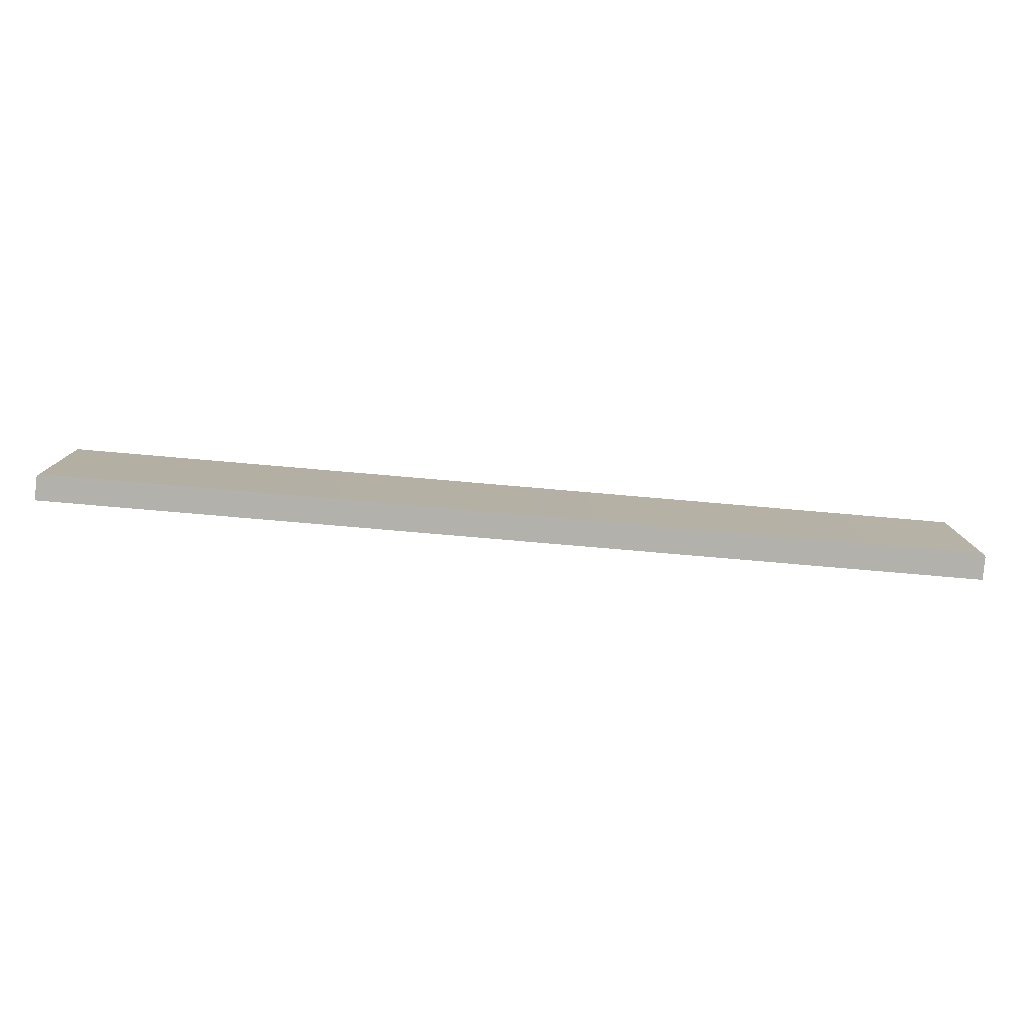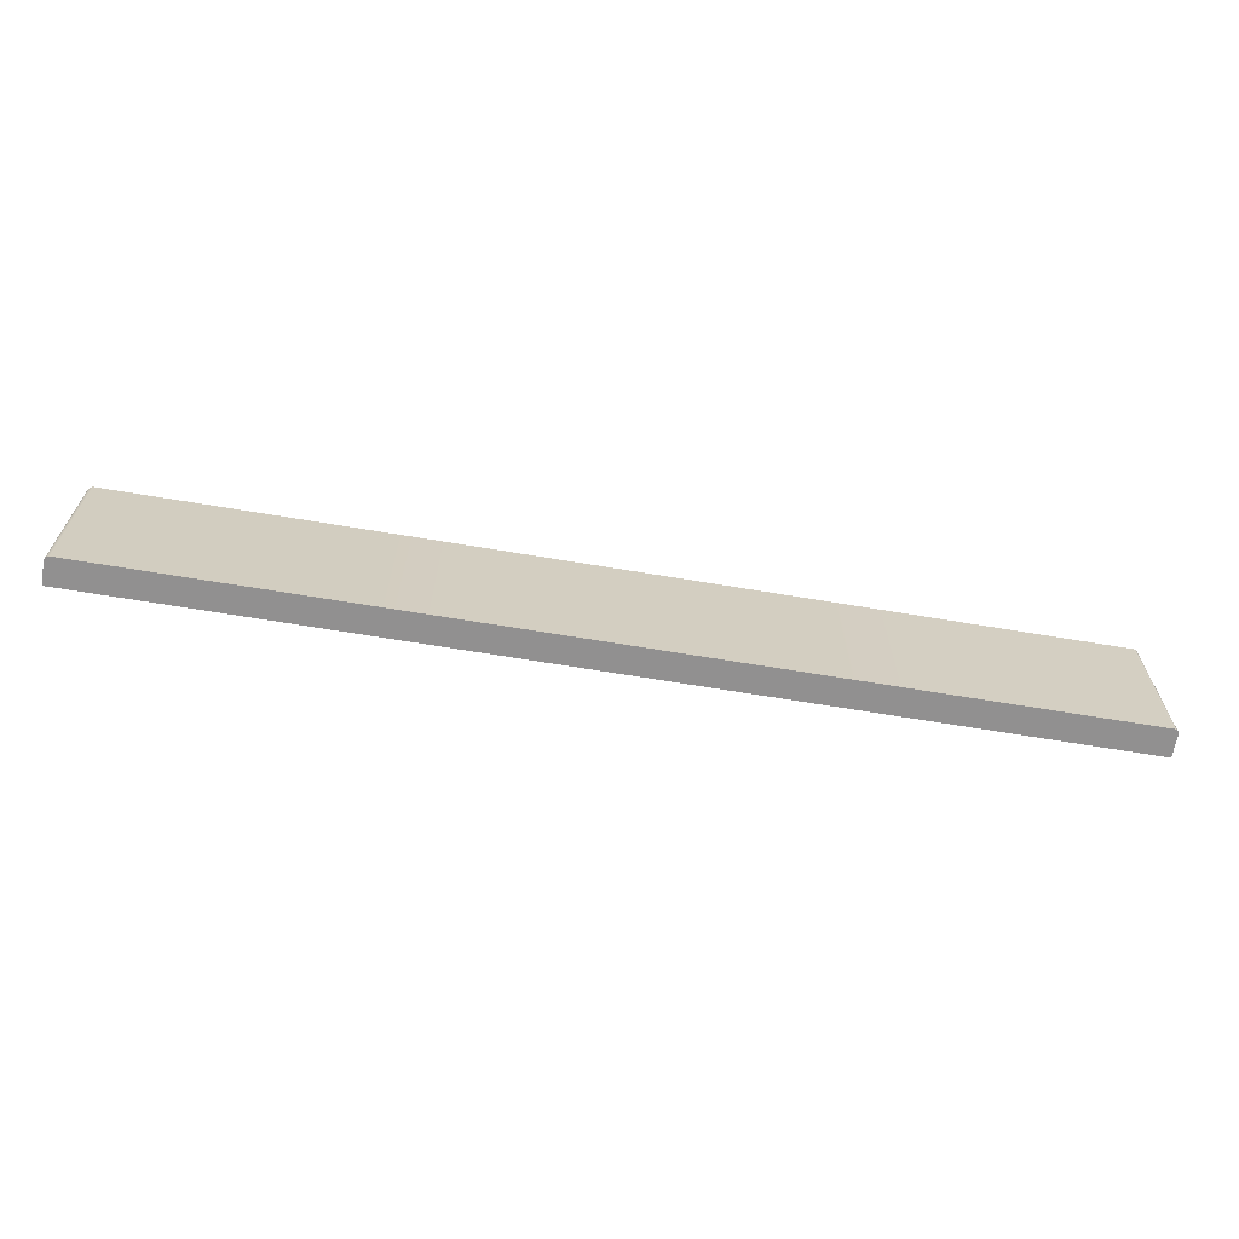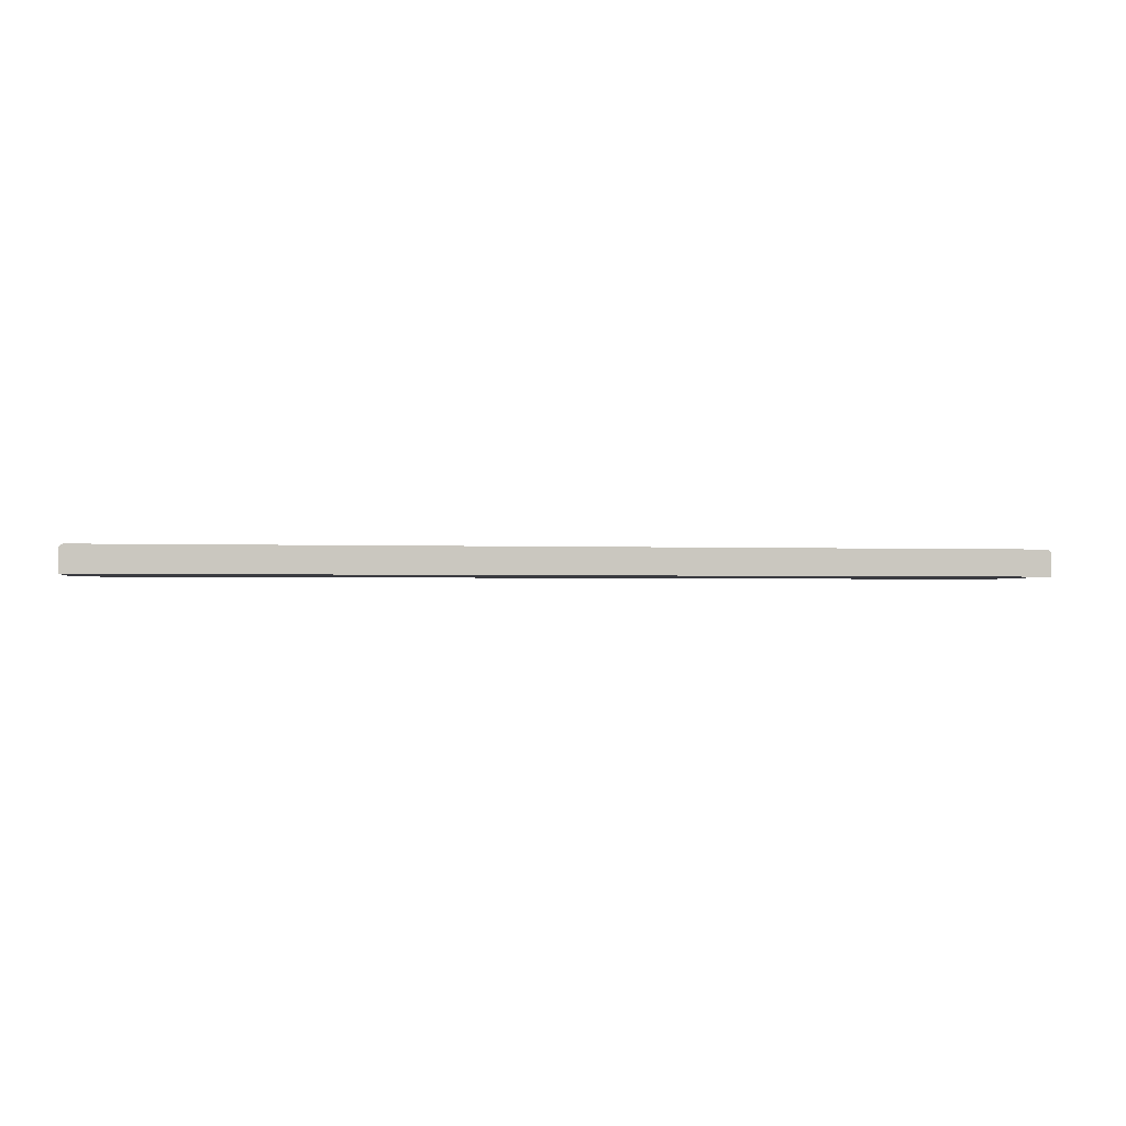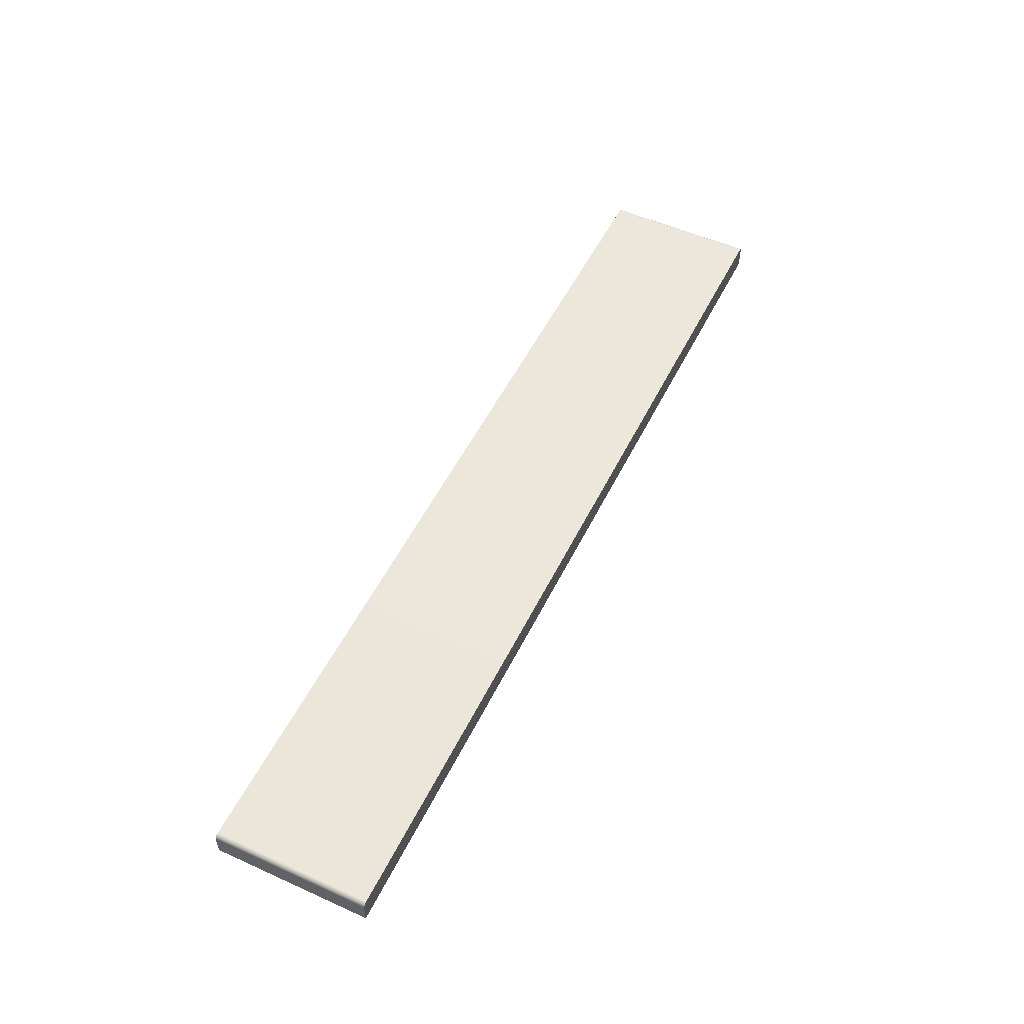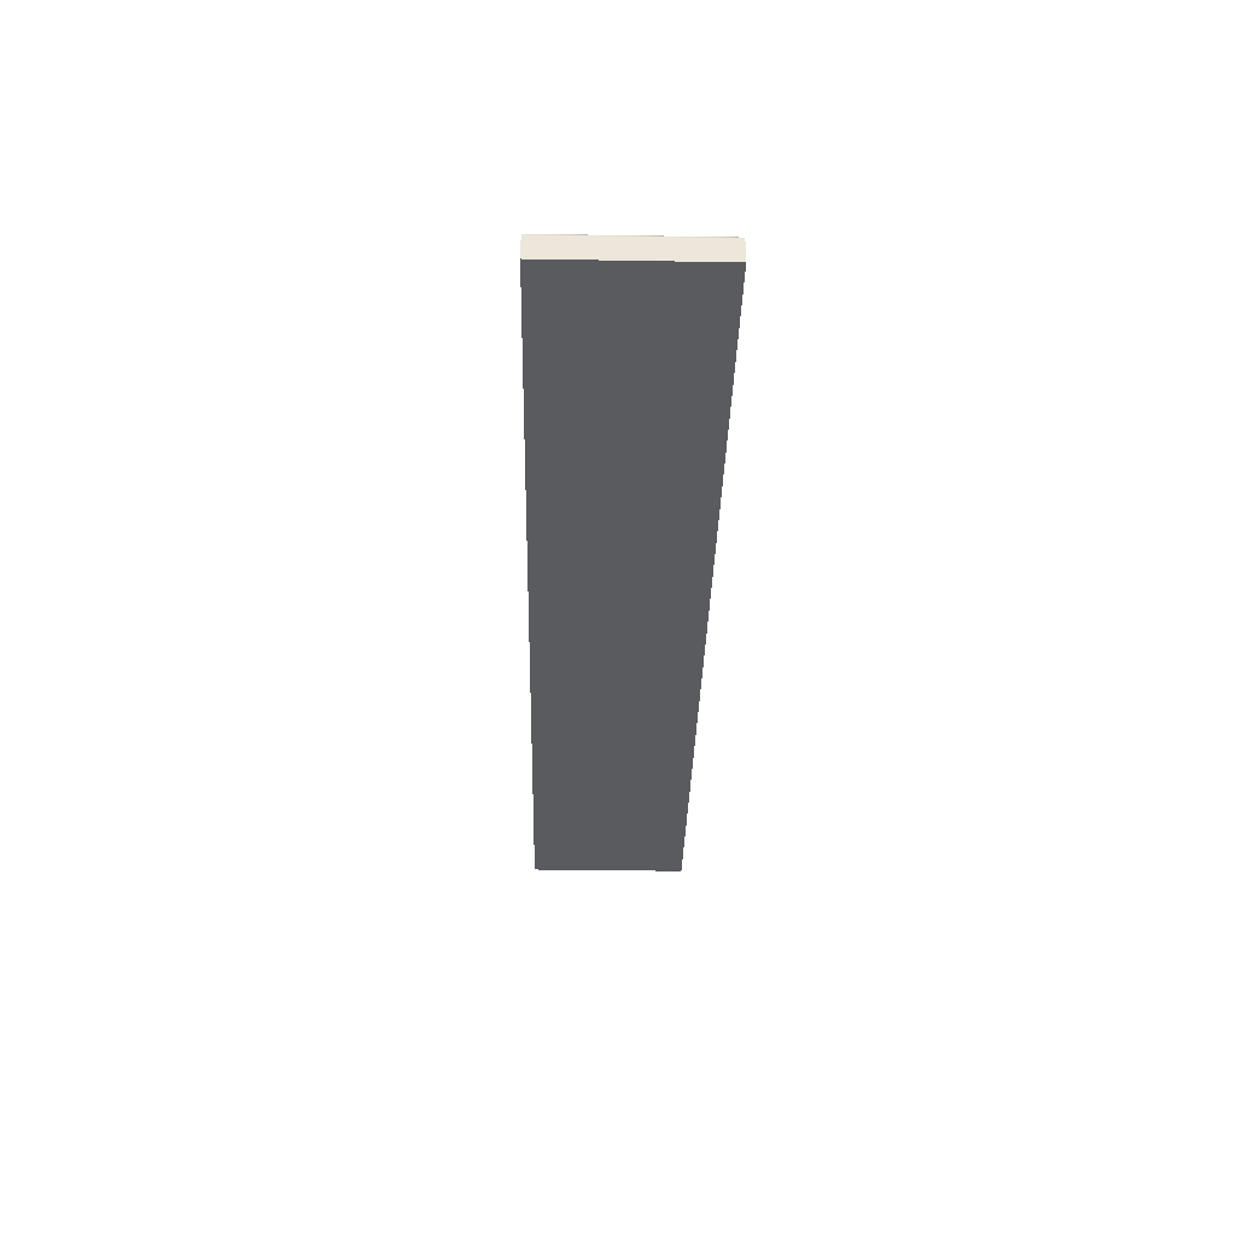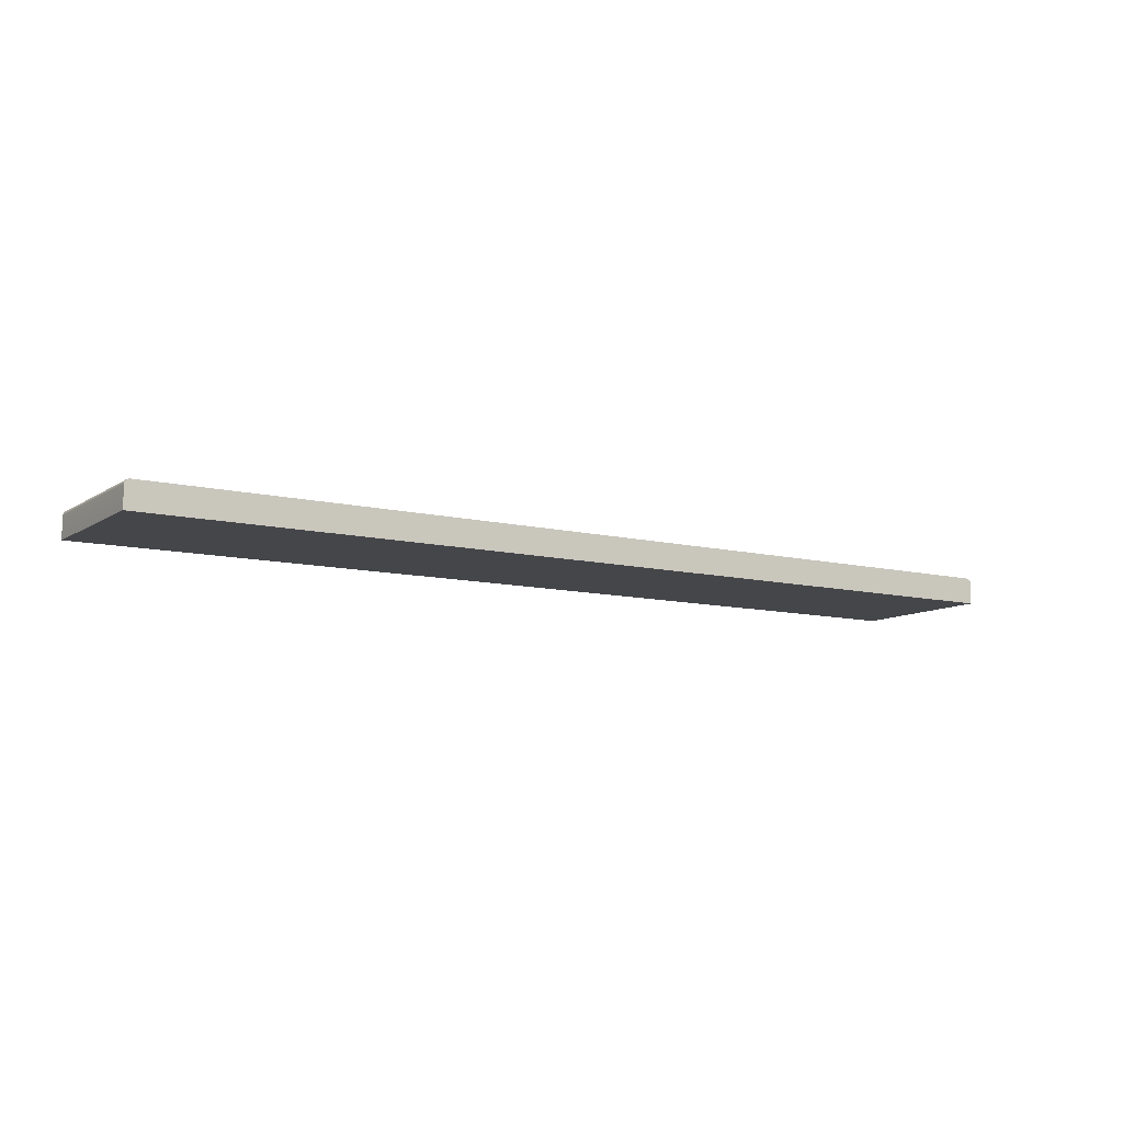
<metadata>
{"format":"obj","ext":"obj","renderer":"f3d","projection":"perspective","resolution":1024,"background":"white","views":[{"elev":-79.1,"azim":-4.9,"up":"+Y"},{"elev":-65.8,"azim":-9.6,"up":"+Y"},{"elev":-1.4,"azim":-10.1,"up":"+Z"},{"elev":52.7,"azim":115.8,"up":"+Z"},{"elev":-33.5,"azim":88.7,"up":"+Z"},{"elev":-9.9,"azim":147.6,"up":"+Z"}]}
</metadata>
<code>
o group_8/ID212#ID212
v -0.4917 -0.585 0.3437
v 0.4692 -0.7456 0.3437
v -0.4917 -0.7456 0.3437
v 0.4692 -0.585 0.3437
v 0.4692 -0.585 0.3437
v -0.4917 -0.585 0.3437
v 0.4692 -0.7456 0.3437
v -0.4917 -0.7456 0.3437
v -0.4916 -0.585 0.3672
v -0.4917 -0.585 0.3437
v -0.4917 -0.585 0.3665
v 0.4692 -0.585 0.3437
v -0.4914 -0.585 0.3678
v -0.4911 -0.585 0.3684
v -0.4907 -0.585 0.369
v -0.4903 -0.585 0.3695
v -0.4897 -0.585 0.37
v -0.4892 -0.585 0.3704
v -0.4886 -0.585 0.3707
v -0.4885 -0.585 0.3707
v -0.4879 -0.585 0.3709
v -0.4872 -0.585 0.371
v -0.4866 -0.585 0.371
v 0.4641 -0.585 0.371
v 0.4647 -0.585 0.371
v 0.4654 -0.585 0.3709
v 0.4661 -0.585 0.3707
v 0.4667 -0.585 0.3704
v 0.4672 -0.585 0.37
v 0.4678 -0.585 0.3695
v 0.4682 -0.585 0.369
v 0.4686 -0.585 0.3684
v 0.4689 -0.585 0.3678
v 0.4691 -0.585 0.3672
v 0.4692 -0.585 0.3665
v 0.4692 -0.585 0.3665
v 0.4691 -0.585 0.3672
v 0.4692 -0.585 0.3437
v 0.4689 -0.585 0.3678
v 0.4686 -0.585 0.3684
v 0.4682 -0.585 0.369
v 0.4678 -0.585 0.3695
v 0.4672 -0.585 0.37
v 0.4667 -0.585 0.3704
v 0.4661 -0.585 0.3707
v 0.4654 -0.585 0.3709
v 0.4647 -0.585 0.371
v 0.4641 -0.585 0.371
v -0.4866 -0.585 0.371
v -0.4872 -0.585 0.371
v -0.4879 -0.585 0.3709
v -0.4885 -0.585 0.3707
v -0.4886 -0.585 0.3707
v -0.4892 -0.585 0.3704
v -0.4897 -0.585 0.37
v -0.4903 -0.585 0.3695
v -0.4907 -0.585 0.369
v -0.4911 -0.585 0.3684
v -0.4914 -0.585 0.3678
v -0.4916 -0.585 0.3672
v -0.4917 -0.585 0.3437
v -0.4917 -0.585 0.3665
v 0.4692 -0.7456 0.3437
v 0.4692 -0.585 0.3665
v 0.4692 -0.7456 0.3665
v 0.4692 -0.585 0.3437
v 0.4692 -0.585 0.3437
v 0.4692 -0.7456 0.3437
v 0.4692 -0.585 0.3665
v 0.4692 -0.7456 0.3665
v 0.4692 -0.7456 0.3437
v -0.4917 -0.7456 0.3665
v -0.4917 -0.7456 0.3437
v -0.4916 -0.7456 0.3672
v -0.4914 -0.7456 0.3678
v -0.4911 -0.7456 0.3684
v -0.4907 -0.7456 0.369
v -0.4903 -0.7456 0.3695
v -0.4897 -0.7456 0.37
v -0.4892 -0.7456 0.3704
v -0.4886 -0.7456 0.3707
v -0.4885 -0.7456 0.3707
v -0.4879 -0.7456 0.3709
v -0.4872 -0.7456 0.371
v -0.4866 -0.7456 0.371
v 0.4641 -0.7456 0.371
v 0.4647 -0.7456 0.371
v 0.4654 -0.7456 0.3709
v 0.4661 -0.7456 0.3707
v 0.4667 -0.7456 0.3704
v 0.4672 -0.7456 0.37
v 0.4678 -0.7456 0.3695
v 0.4682 -0.7456 0.369
v 0.4686 -0.7456 0.3684
v 0.4689 -0.7456 0.3678
v 0.4691 -0.7456 0.3672
v 0.4692 -0.7456 0.3665
v 0.4692 -0.7456 0.3665
v 0.4692 -0.7456 0.3437
v 0.4691 -0.7456 0.3672
v 0.4689 -0.7456 0.3678
v 0.4686 -0.7456 0.3684
v 0.4682 -0.7456 0.369
v 0.4678 -0.7456 0.3695
v 0.4672 -0.7456 0.37
v 0.4667 -0.7456 0.3704
v 0.4661 -0.7456 0.3707
v 0.4654 -0.7456 0.3709
v 0.4647 -0.7456 0.371
v 0.4641 -0.7456 0.371
v -0.4866 -0.7456 0.371
v -0.4872 -0.7456 0.371
v -0.4879 -0.7456 0.3709
v -0.4885 -0.7456 0.3707
v -0.4886 -0.7456 0.3707
v -0.4892 -0.7456 0.3704
v -0.4897 -0.7456 0.37
v -0.4903 -0.7456 0.3695
v -0.4907 -0.7456 0.369
v -0.4911 -0.7456 0.3684
v -0.4914 -0.7456 0.3678
v -0.4916 -0.7456 0.3672
v -0.4917 -0.7456 0.3665
v -0.4917 -0.7456 0.3437
v -0.4917 -0.585 0.3437
v -0.4917 -0.7456 0.3665
v -0.4917 -0.585 0.3665
v -0.4917 -0.7456 0.3437
v -0.4917 -0.7456 0.3437
v -0.4917 -0.585 0.3437
v -0.4917 -0.7456 0.3665
v -0.4917 -0.585 0.3665
v -0.4916 -0.7456 0.3672
v -0.4916 -0.585 0.3672
v -0.4916 -0.7456 0.3672
v -0.4916 -0.585 0.3672
v -0.4914 -0.7456 0.3678
v -0.4914 -0.585 0.3678
v -0.4914 -0.7456 0.3678
v -0.4914 -0.585 0.3678
v -0.4911 -0.7456 0.3684
v -0.4911 -0.585 0.3684
v -0.4911 -0.7456 0.3684
v -0.4911 -0.585 0.3684
v -0.4907 -0.7456 0.369
v -0.4907 -0.585 0.369
v -0.4907 -0.7456 0.369
v -0.4907 -0.585 0.369
v -0.4903 -0.7456 0.3695
v -0.4903 -0.585 0.3695
v -0.4903 -0.7456 0.3695
v -0.4903 -0.585 0.3695
v -0.4897 -0.7456 0.37
v -0.4897 -0.585 0.37
v -0.4897 -0.7456 0.37
v -0.4897 -0.585 0.37
v -0.4892 -0.7456 0.3704
v -0.4892 -0.585 0.3704
v -0.4892 -0.7456 0.3704
v -0.4892 -0.585 0.3704
v -0.4886 -0.585 0.3707
v -0.4886 -0.7456 0.3707
v -0.4886 -0.585 0.3707
v -0.4886 -0.7456 0.3707
v -0.4885 -0.585 0.3707
v -0.4885 -0.7456 0.3707
v -0.4885 -0.585 0.3707
v -0.4885 -0.7456 0.3707
v -0.4879 -0.585 0.3709
v -0.4879 -0.7456 0.3709
v -0.4879 -0.585 0.3709
v -0.4879 -0.7456 0.3709
v -0.4872 -0.585 0.371
v -0.4872 -0.7456 0.371
v -0.4872 -0.585 0.371
v -0.4872 -0.7456 0.371
v -0.4866 -0.585 0.371
v -0.4866 -0.7456 0.371
v -0.4866 -0.585 0.371
v -0.4866 -0.7456 0.371
v 0.4641 -0.585 0.371
v 0.4641 -0.7456 0.371
v 0.4641 -0.585 0.371
v 0.4641 -0.7456 0.371
v 0.4647 -0.585 0.371
v 0.4647 -0.7456 0.371
v 0.4647 -0.585 0.371
v 0.4647 -0.7456 0.371
v 0.4654 -0.585 0.3709
v 0.4654 -0.7456 0.3709
v 0.4654 -0.585 0.3709
v 0.4654 -0.7456 0.3709
v 0.4661 -0.585 0.3707
v 0.4661 -0.7456 0.3707
v 0.4661 -0.585 0.3707
v 0.4661 -0.7456 0.3707
v 0.4667 -0.585 0.3704
v 0.4667 -0.7456 0.3704
v 0.4667 -0.585 0.3704
v 0.4667 -0.7456 0.3704
v 0.4672 -0.7456 0.37
v 0.4672 -0.585 0.37
v 0.4672 -0.585 0.37
v 0.4672 -0.7456 0.37
v 0.4678 -0.7456 0.3695
v 0.4678 -0.585 0.3695
v 0.4678 -0.585 0.3695
v 0.4678 -0.7456 0.3695
v 0.4682 -0.7456 0.369
v 0.4682 -0.585 0.369
v 0.4682 -0.585 0.369
v 0.4682 -0.7456 0.369
v 0.4686 -0.7456 0.3684
v 0.4686 -0.585 0.3684
v 0.4686 -0.585 0.3684
v 0.4686 -0.7456 0.3684
v 0.4689 -0.7456 0.3678
v 0.4689 -0.585 0.3678
v 0.4689 -0.585 0.3678
v 0.4689 -0.7456 0.3678
v 0.4691 -0.7456 0.3672
v 0.4691 -0.585 0.3672
v 0.4691 -0.585 0.3672
v 0.4691 -0.7456 0.3672
f 1 2 3
f 2 1 4
f 5 6 7
f 8 7 6
f 9 10 11
f 10 9 12
f 12 9 13
f 12 13 14
f 12 14 15
f 12 15 16
f 12 16 17
f 12 17 18
f 12 18 19
f 12 19 20
f 12 20 21
f 12 21 22
f 12 22 23
f 12 23 24
f 12 24 25
f 12 25 26
f 12 26 27
f 12 27 28
f 12 28 29
f 12 29 30
f 12 30 31
f 12 31 32
f 12 32 33
f 12 33 34
f 12 34 35
f 36 37 38
f 37 39 38
f 39 40 38
f 40 41 38
f 41 42 38
f 42 43 38
f 43 44 38
f 44 45 38
f 45 46 38
f 46 47 38
f 47 48 38
f 48 49 38
f 49 50 38
f 50 51 38
f 51 52 38
f 52 53 38
f 53 54 38
f 54 55 38
f 55 56 38
f 56 57 38
f 57 58 38
f 58 59 38
f 59 60 38
f 38 60 61
f 62 61 60
f 63 64 65
f 64 63 66
f 67 68 69
f 70 69 68
f 71 72 73
f 72 71 74
f 74 71 75
f 75 71 76
f 76 71 77
f 77 71 78
f 78 71 79
f 79 71 80
f 80 71 81
f 81 71 82
f 82 71 83
f 83 71 84
f 84 71 85
f 85 71 86
f 86 71 87
f 87 71 88
f 88 71 89
f 89 71 90
f 90 71 91
f 91 71 92
f 92 71 93
f 93 71 94
f 94 71 95
f 95 71 96
f 96 71 97
f 98 99 100
f 100 99 101
f 101 99 102
f 102 99 103
f 103 99 104
f 104 99 105
f 105 99 106
f 106 99 107
f 107 99 108
f 108 99 109
f 109 99 110
f 110 99 111
f 111 99 112
f 112 99 113
f 113 99 114
f 114 99 115
f 115 99 116
f 116 99 117
f 117 99 118
f 118 99 119
f 119 99 120
f 120 99 121
f 121 99 122
f 122 99 123
f 124 123 99
f 125 126 127
f 126 125 128
f 129 130 131
f 132 131 130
f 127 133 134
f 133 127 126
f 131 132 135
f 136 135 132
f 134 137 138
f 137 134 133
f 135 136 139
f 140 139 136
f 138 141 142
f 141 138 137
f 139 140 143
f 144 143 140
f 142 145 146
f 145 142 141
f 143 144 147
f 148 147 144
f 146 149 150
f 149 146 145
f 147 148 151
f 152 151 148
f 150 153 154
f 153 150 149
f 151 152 155
f 156 155 152
f 154 157 158
f 157 154 153
f 155 156 159
f 160 159 156
f 161 157 162
f 157 161 158
f 160 163 159
f 164 159 163
f 165 162 166
f 162 165 161
f 163 167 164
f 168 164 167
f 169 166 170
f 166 169 165
f 167 171 168
f 172 168 171
f 173 170 174
f 170 173 169
f 171 175 172
f 176 172 175
f 177 174 178
f 174 177 173
f 175 179 176
f 180 176 179
f 181 178 182
f 178 181 177
f 179 183 180
f 184 180 183
f 185 182 186
f 182 185 181
f 183 187 184
f 188 184 187
f 189 186 190
f 186 189 185
f 187 191 188
f 192 188 191
f 193 190 194
f 190 193 189
f 191 195 192
f 196 192 195
f 197 194 198
f 194 197 193
f 195 199 196
f 200 196 199
f 201 197 198
f 197 201 202
f 203 204 199
f 200 199 204
f 205 202 201
f 202 205 206
f 207 208 203
f 204 203 208
f 209 206 205
f 206 209 210
f 211 212 207
f 208 207 212
f 213 210 209
f 210 213 214
f 215 216 211
f 212 211 216
f 217 214 213
f 214 217 218
f 219 220 215
f 216 215 220
f 221 218 217
f 218 221 222
f 223 224 219
f 220 219 224
f 65 222 221
f 222 65 64
f 69 70 223
f 224 223 70

</code>
